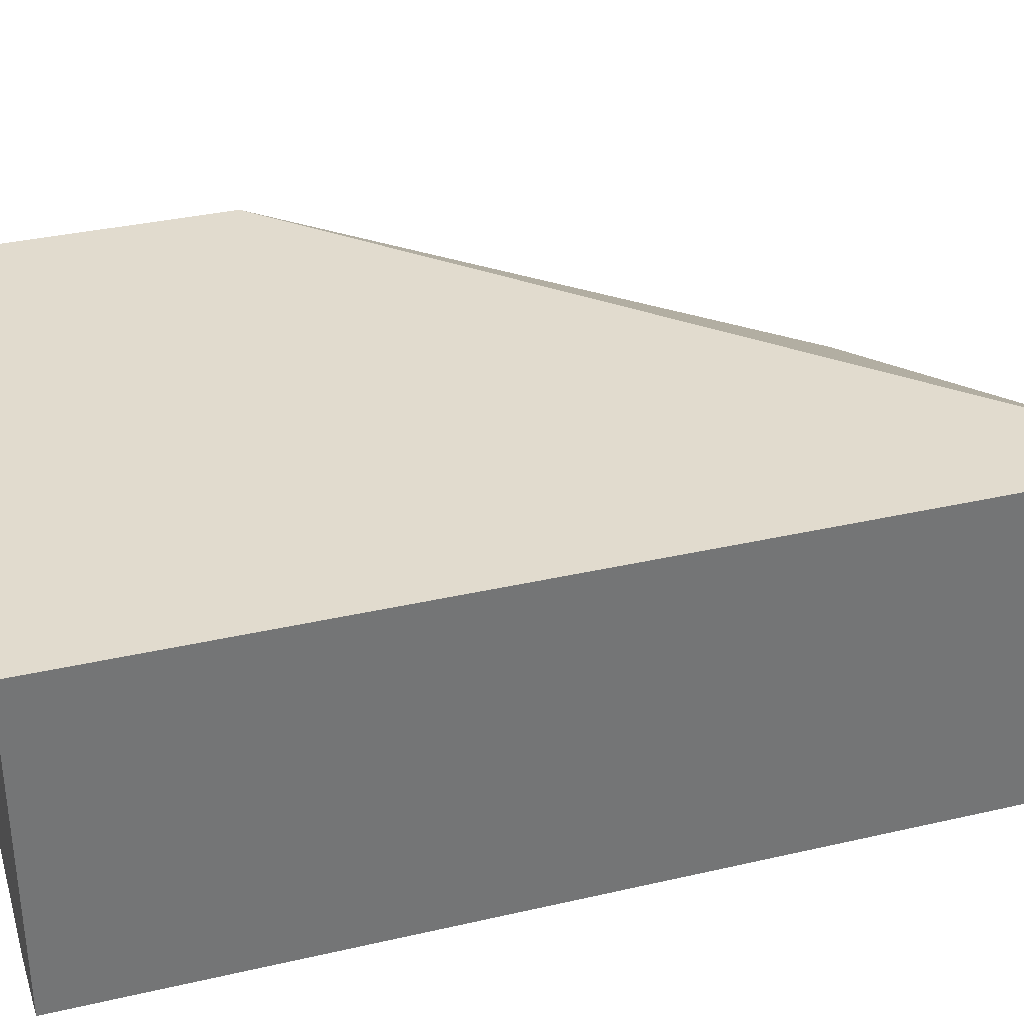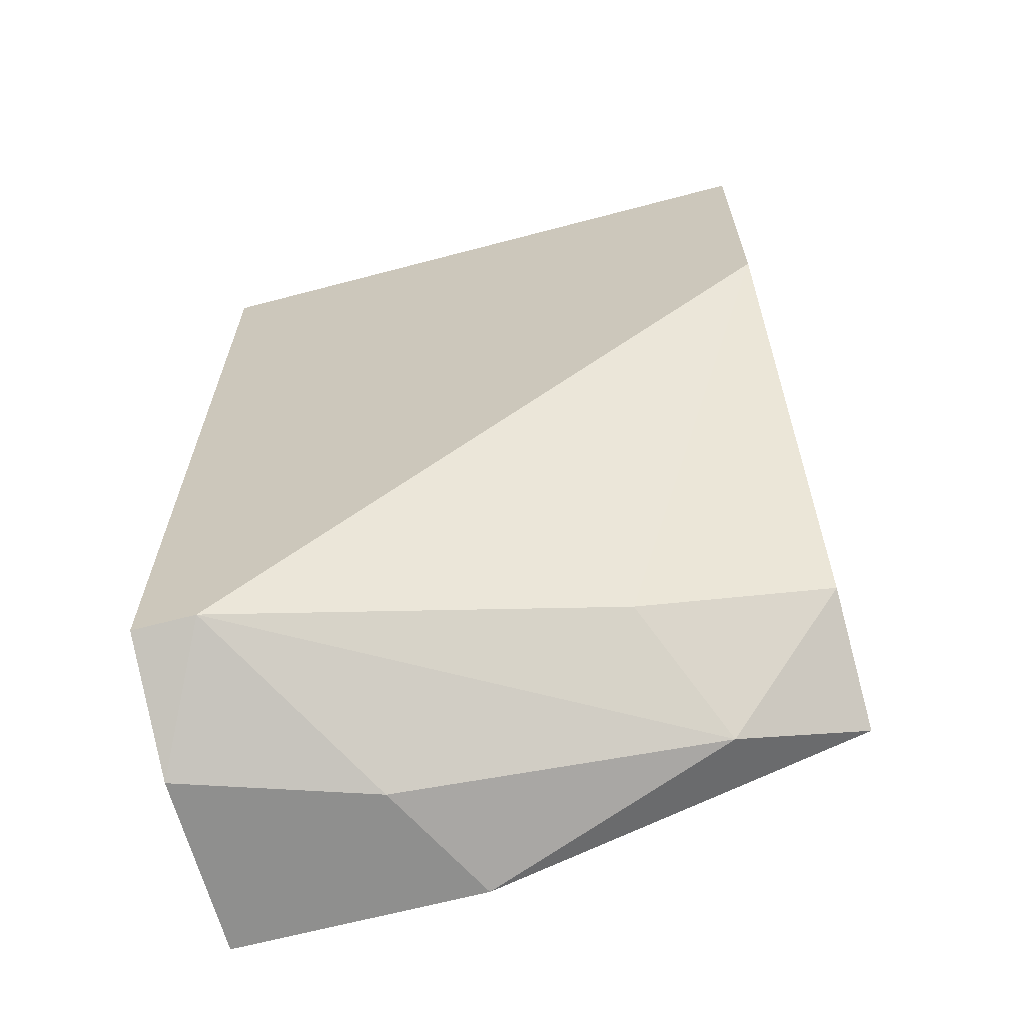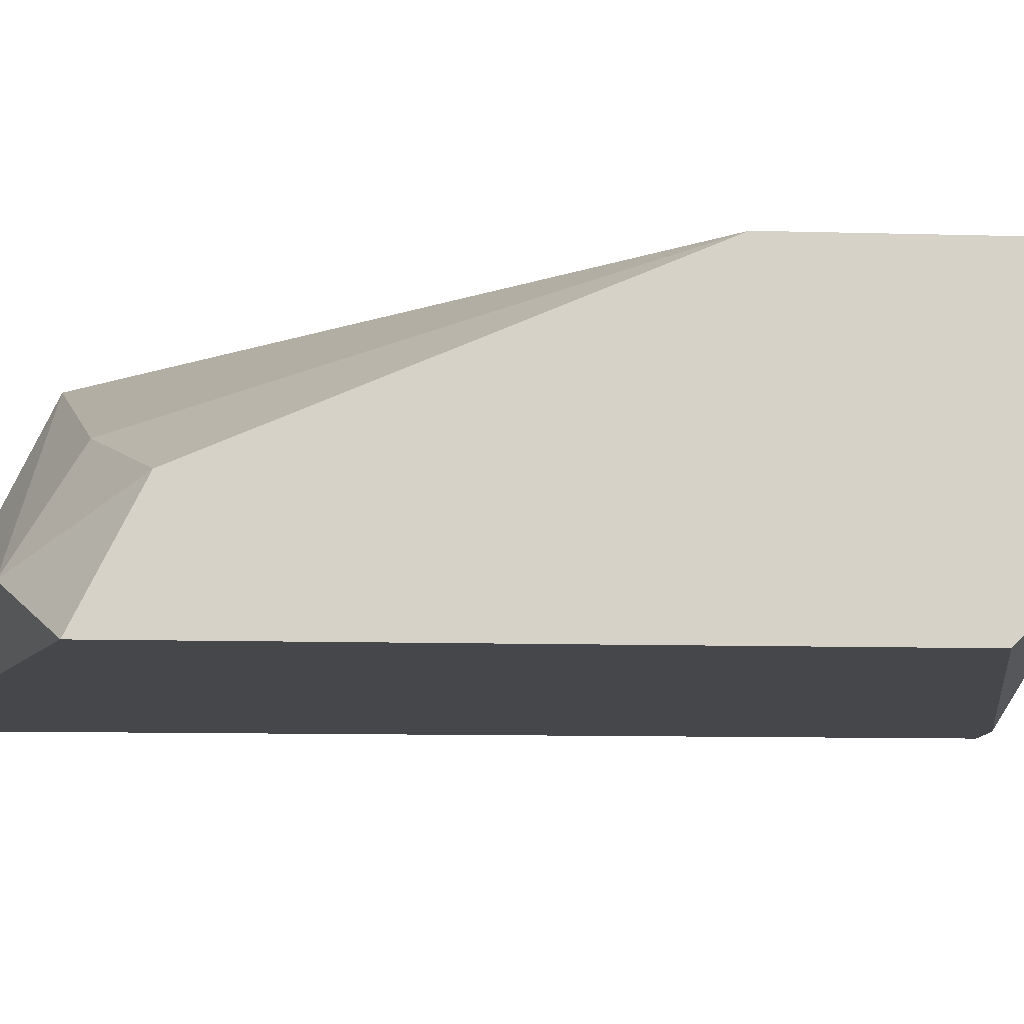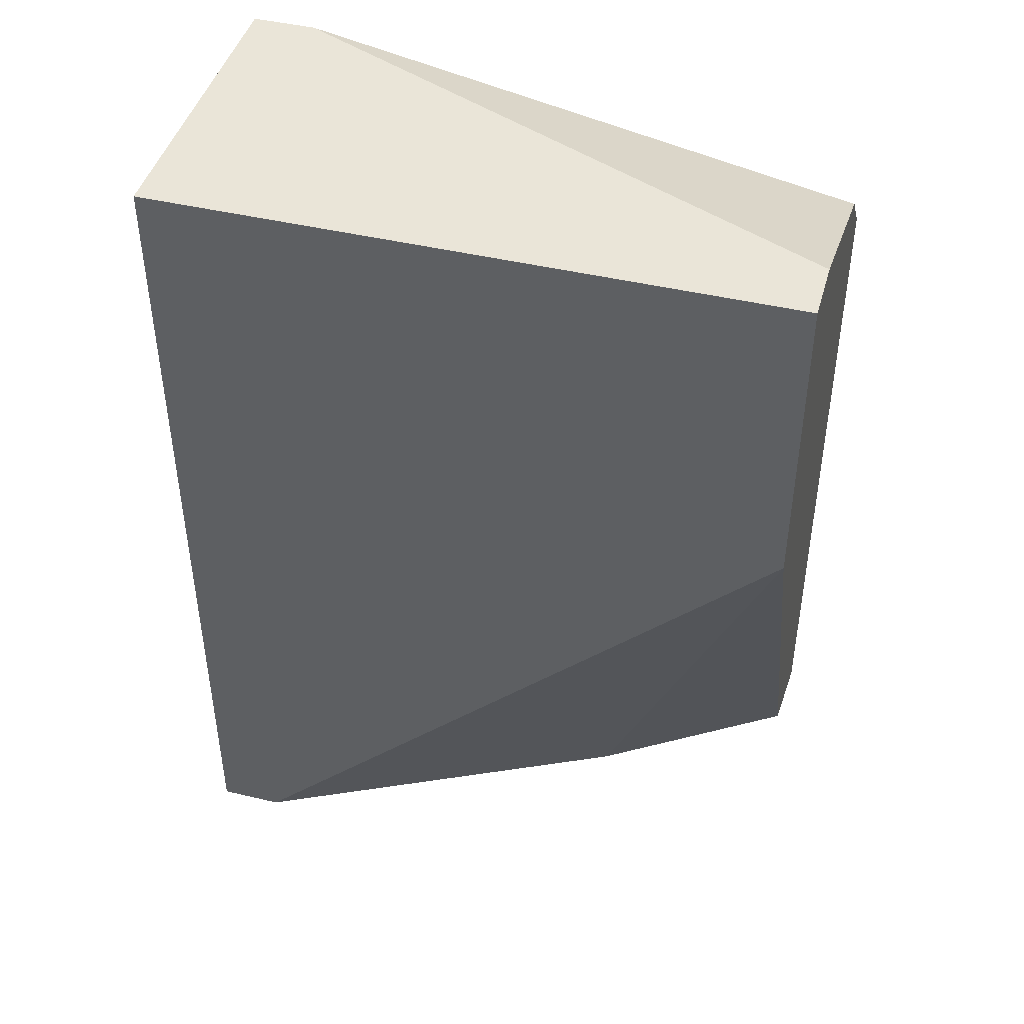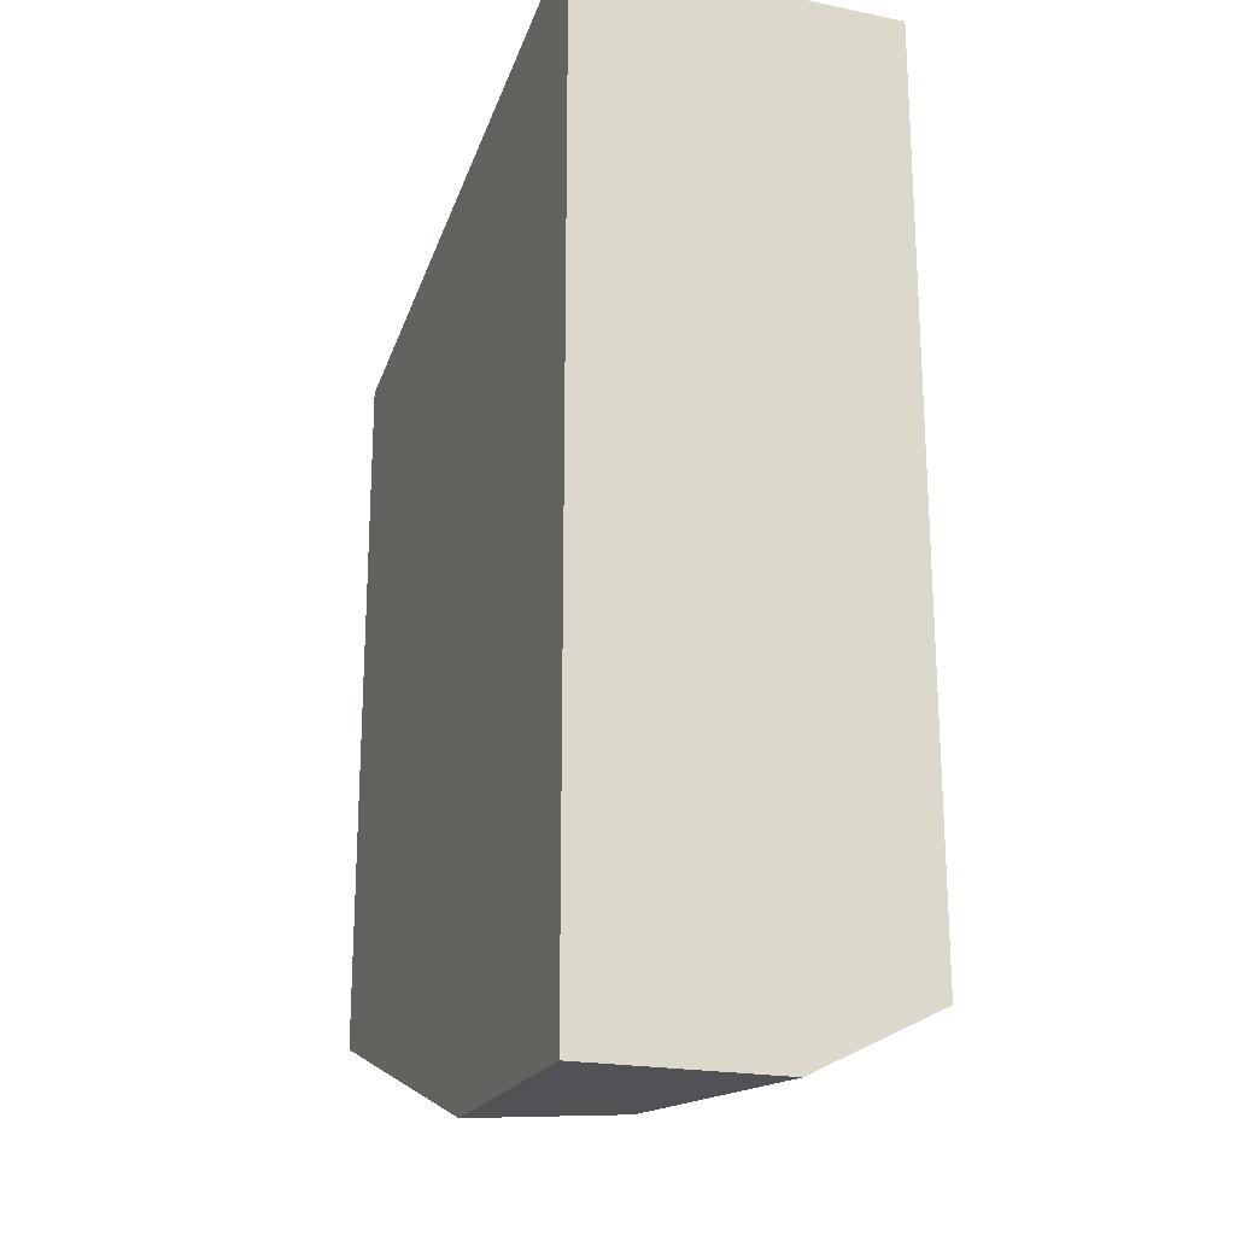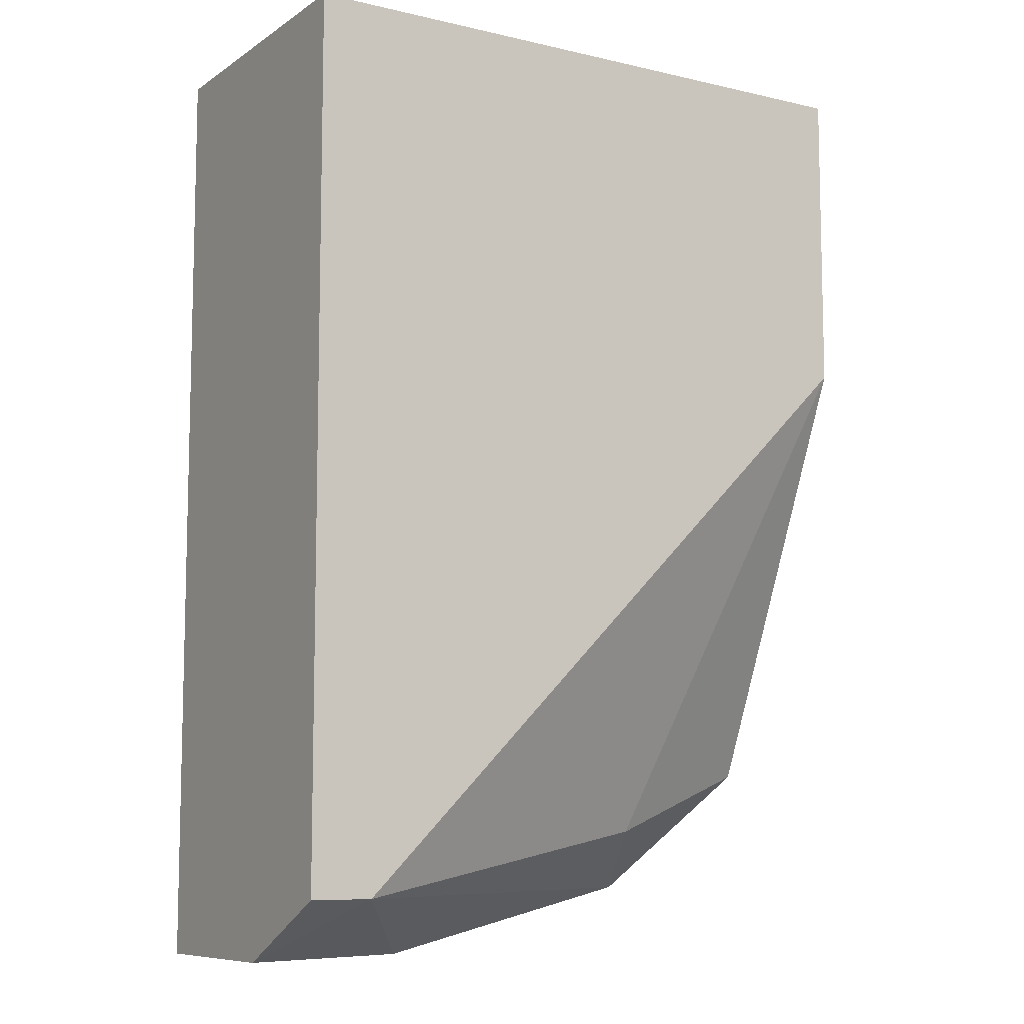
<metadata>
{"format":"obj","ext":"obj","renderer":"f3d","projection":"perspective","resolution":1024,"background":"white","views":[{"elev":33.8,"azim":72.5,"up":"+Y"},{"elev":-65.2,"azim":-165.1,"up":"+Z"},{"elev":-10.8,"azim":-93.9,"up":"+Y"},{"elev":44.7,"azim":-164.5,"up":"+Z"},{"elev":-21.1,"azim":70.2,"up":"+Z"},{"elev":-8.8,"azim":148.4,"up":"+Z"}]}
</metadata>
<code>
v -0.003371 -0.001442 -0.01719
v -0.003371 -0.01125 0.01028
v -0.01514 -0.005368 -0.01523
v -0.02103 -0.007328 -0.01327
v -0.02103 -0.009291 0.008312
v -0.02103 -0.001442 0.000466
v -0.02103 -0.001442 0.01028
v -0.02103 -0.01125 -0.01523
v -0.02103 -0.01125 0.00635
v -0.02103 -0.003405 0.01028
v -0.001407 -0.005368 -0.01916
v -0.001407 -0.001442 -0.01719
v -0.001407 -0.001442 0.01028
v -0.001407 -0.01125 0.01028
v -0.001407 -0.01125 -0.01916
v -0.007295 -0.007328 -0.01916
v -0.00926 -0.01125 -0.01916
v -0.01711 -0.009291 -0.01719
f 10 5 2
f 13 7 14
f 7 13 12
f 13 14 12
f 14 9 15
f 12 14 15
f 9 7 4
f 9 4 8
f 15 9 8
f 4 18 8
f 7 12 6
f 4 7 6
f 6 12 1
f 7 9 5
f 18 1 16
f 15 8 17
f 8 18 17
f 18 16 17
f 16 15 17
f 18 4 3
f 4 6 3
f 6 1 3
f 1 18 3
f 14 7 10
f 7 5 10
f 12 15 11
f 1 12 11
f 15 16 11
f 16 1 11
f 9 14 2
f 5 9 2
f 14 10 2

</code>
